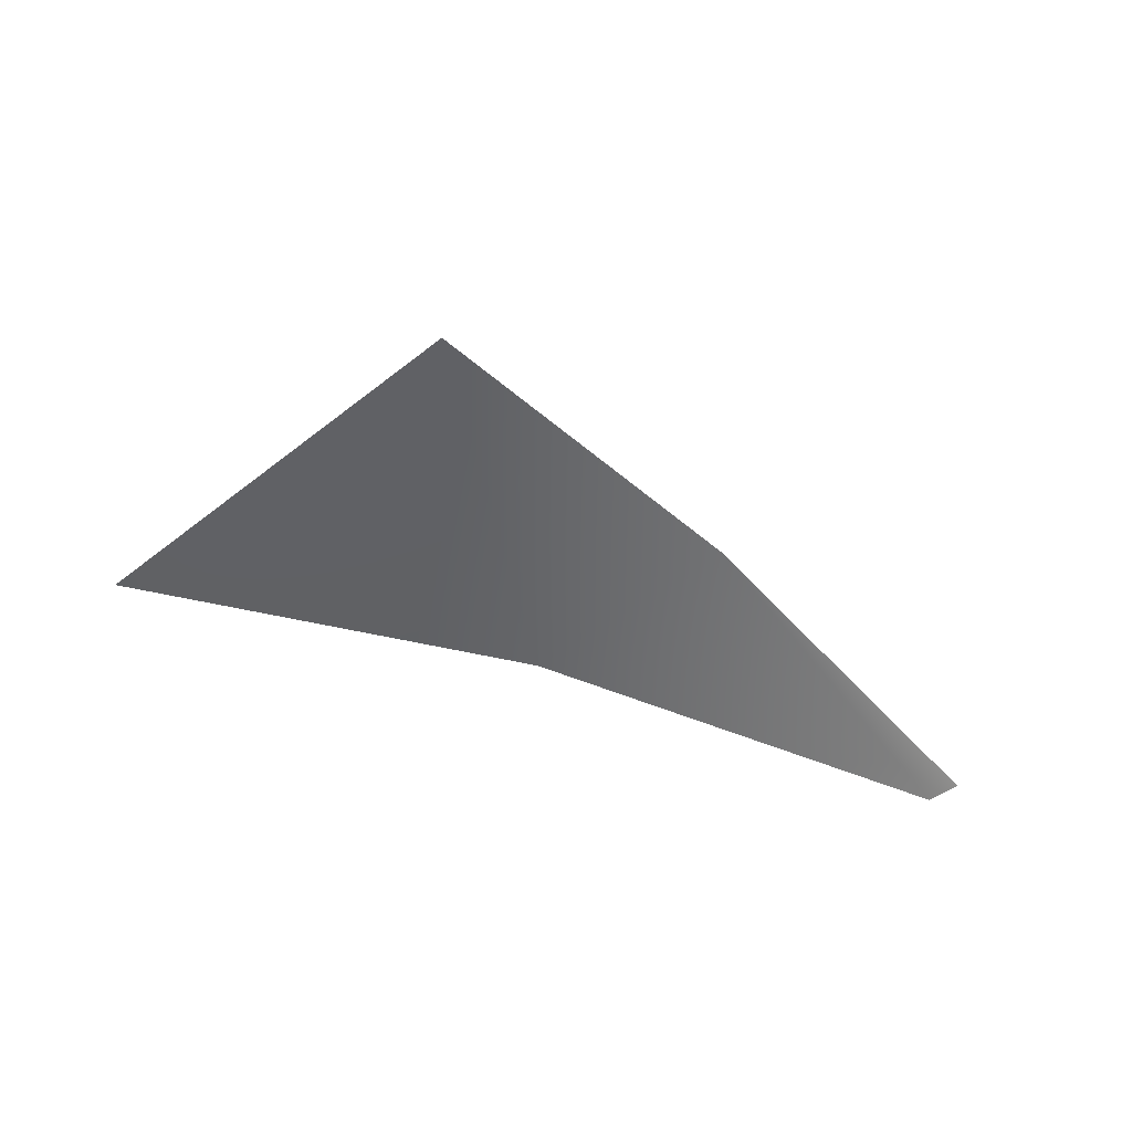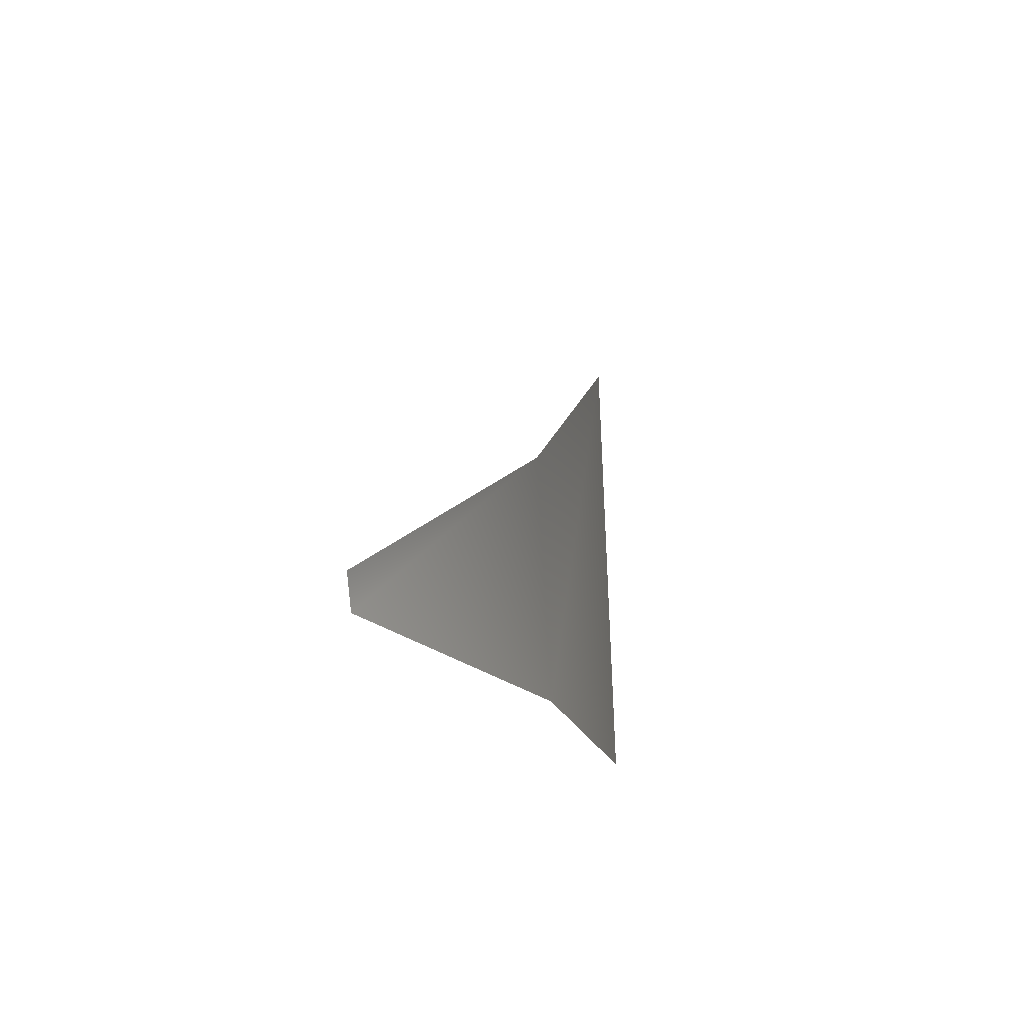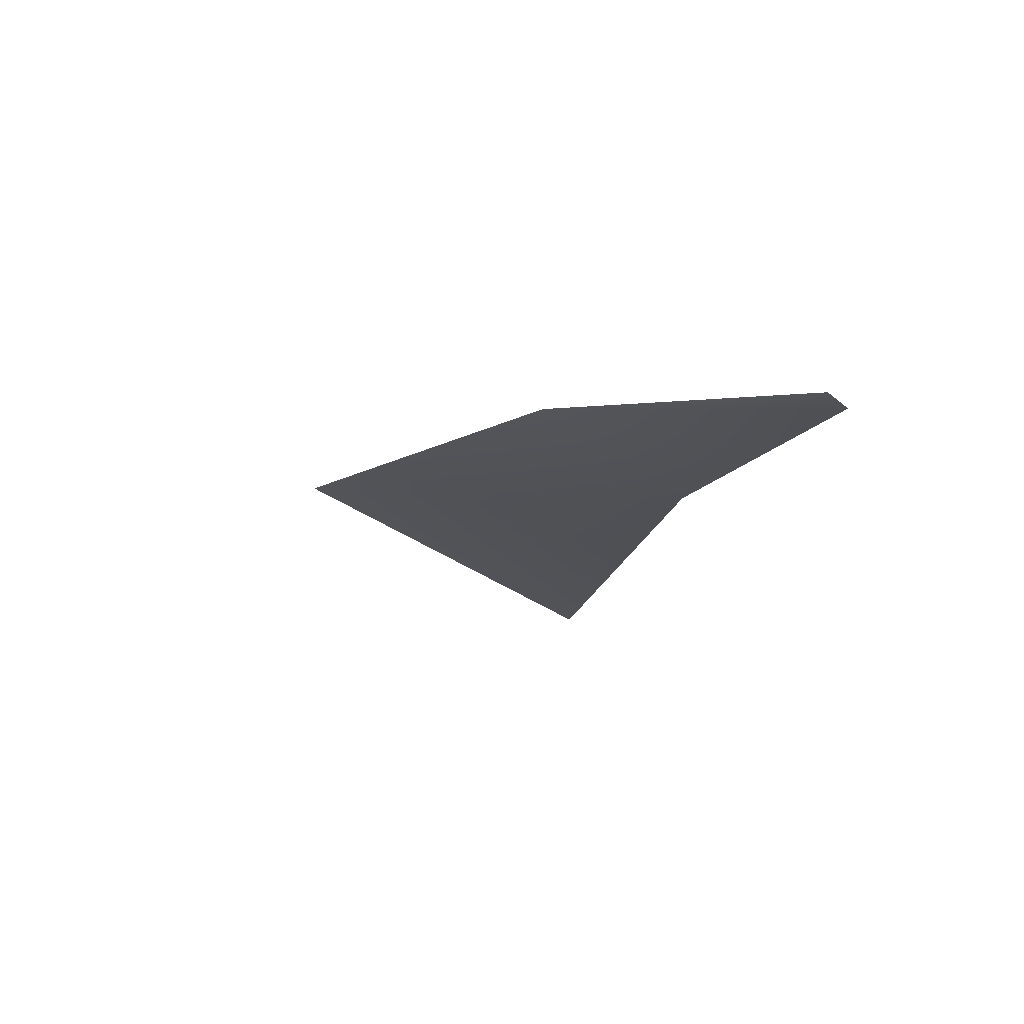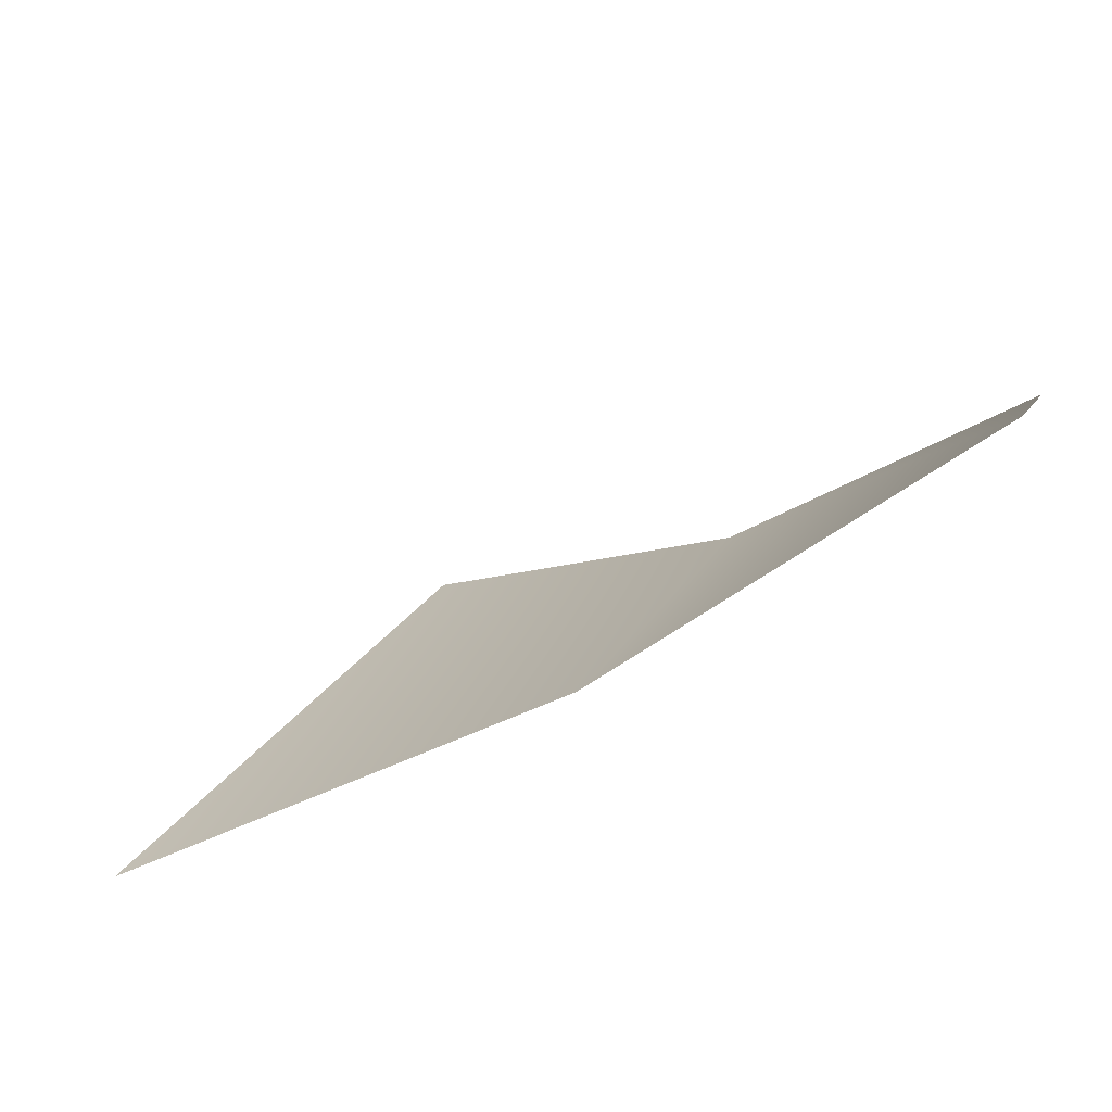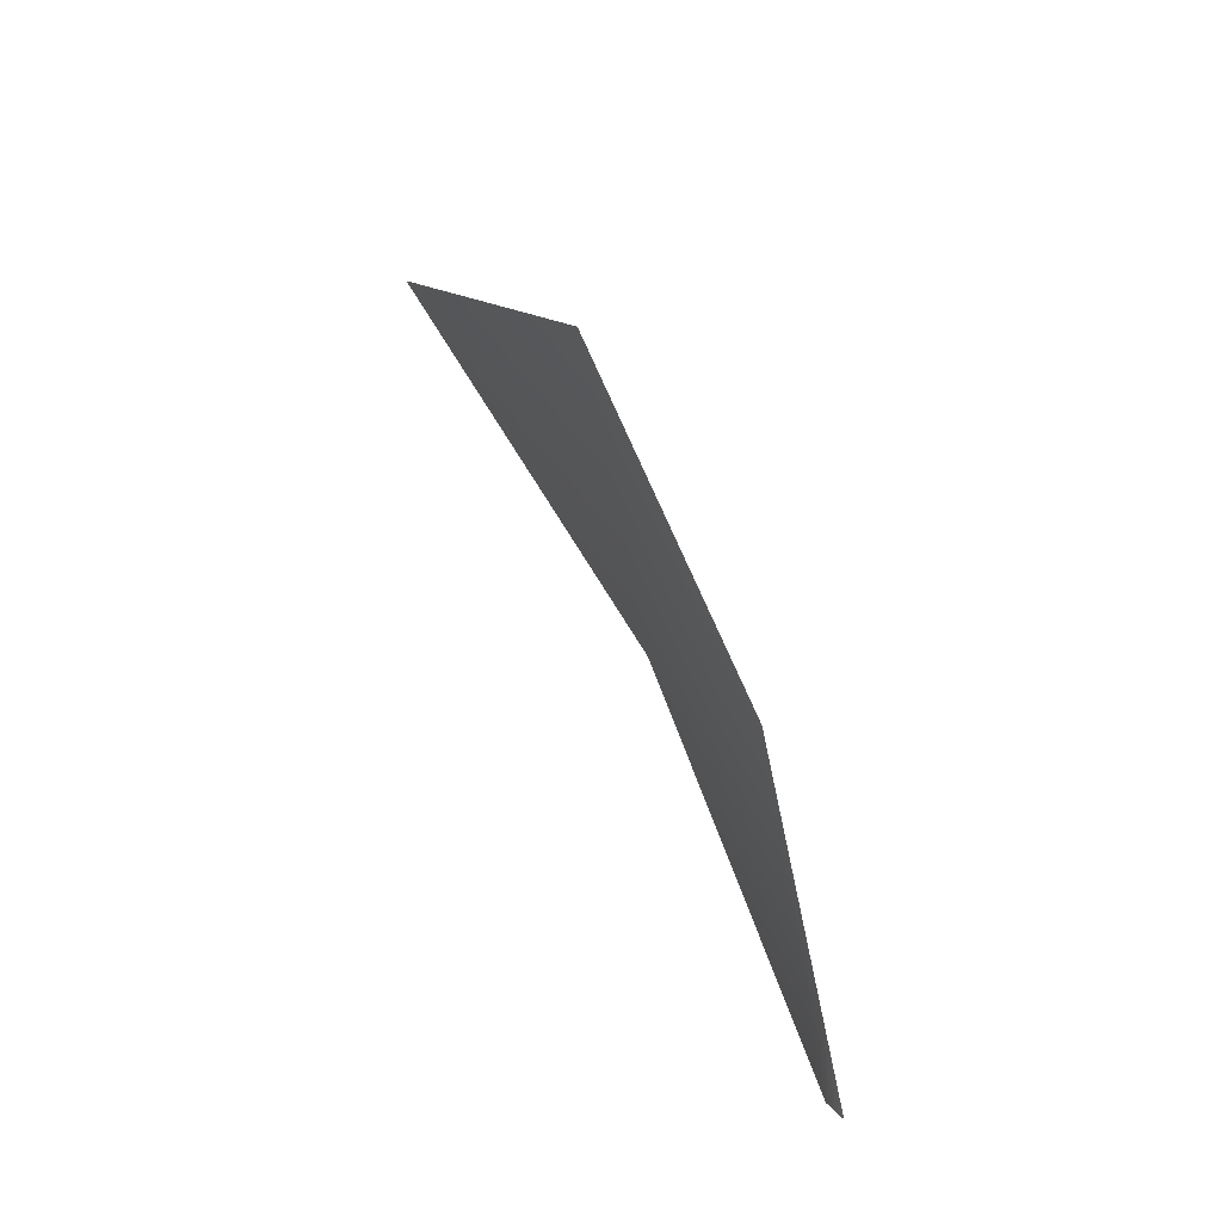
<metadata>
{"format":"obj","ext":"obj","renderer":"f3d","projection":"perspective","resolution":1024,"background":"white","views":[{"elev":-44.2,"azim":-10.4,"up":"+Y"},{"elev":-15.6,"azim":95.9,"up":"+Z"},{"elev":-26.8,"azim":75.6,"up":"+Y"},{"elev":-64.5,"azim":19.5,"up":"+Z"},{"elev":71.9,"azim":53.4,"up":"+Z"}]}
</metadata>
<code>
o #ID51
v 0.7666 0.4022 -0.3338
v 0.7677 0.4019 -0.3366
v 0.7645 0.4022 -0.3366
v 0.7688 0.4019 -0.3351
v 0.7707 0.401 -0.3366
v 0.7709 0.401 -0.3364
f 1 2 3
f 2 1 4
f 4 5 2
f 5 4 6

</code>
